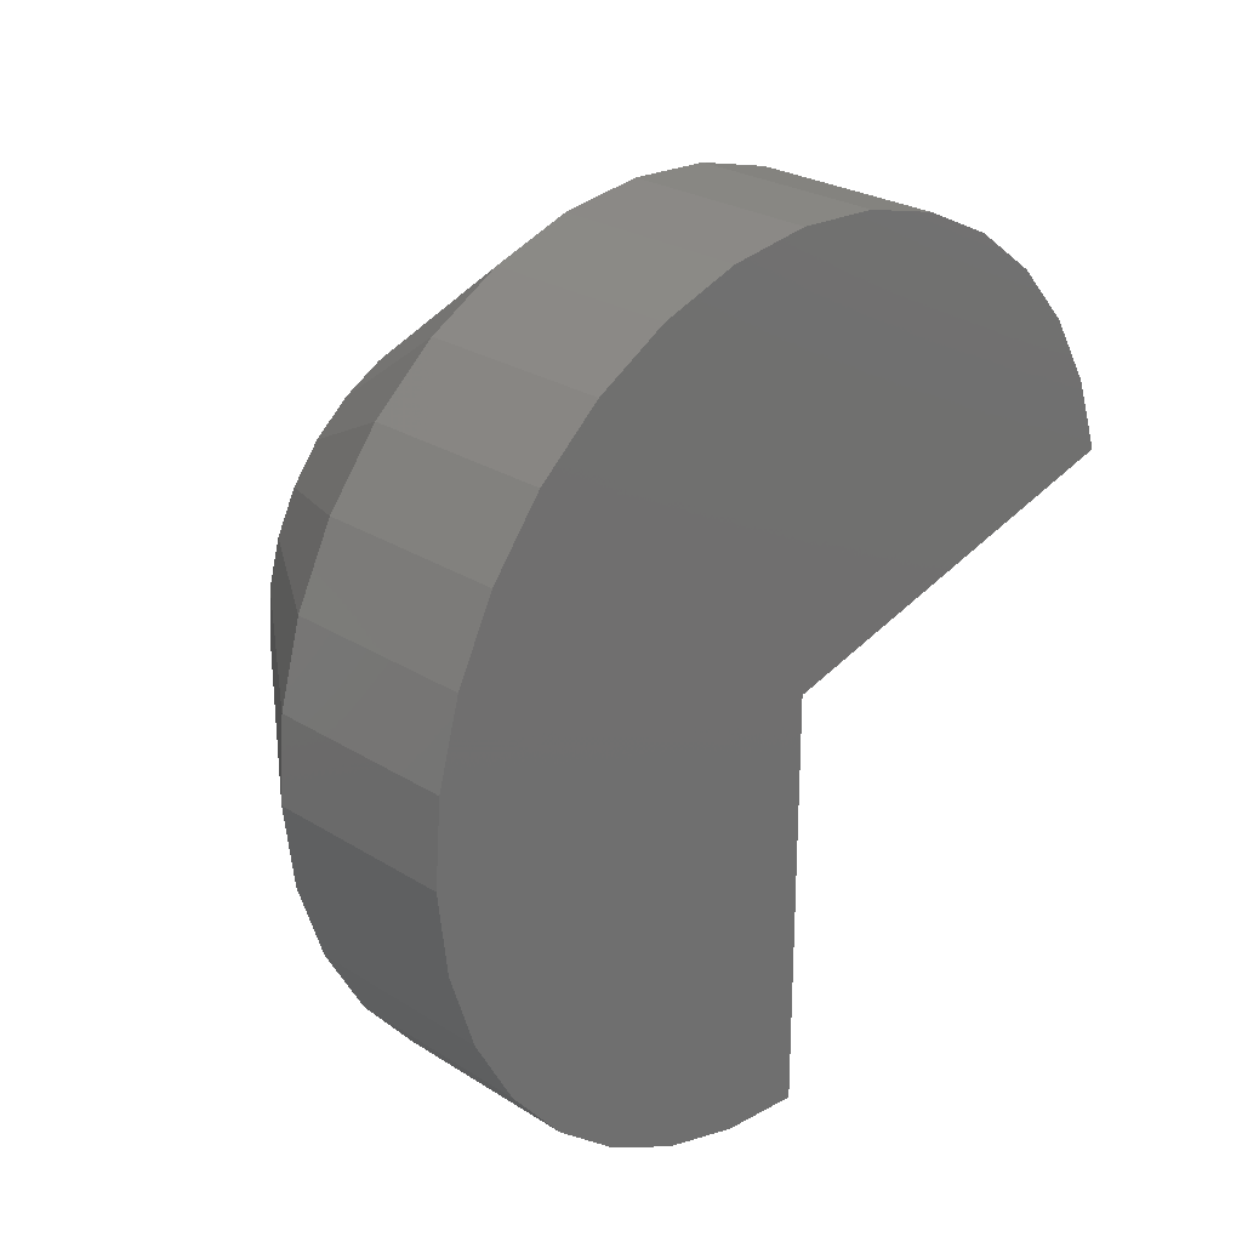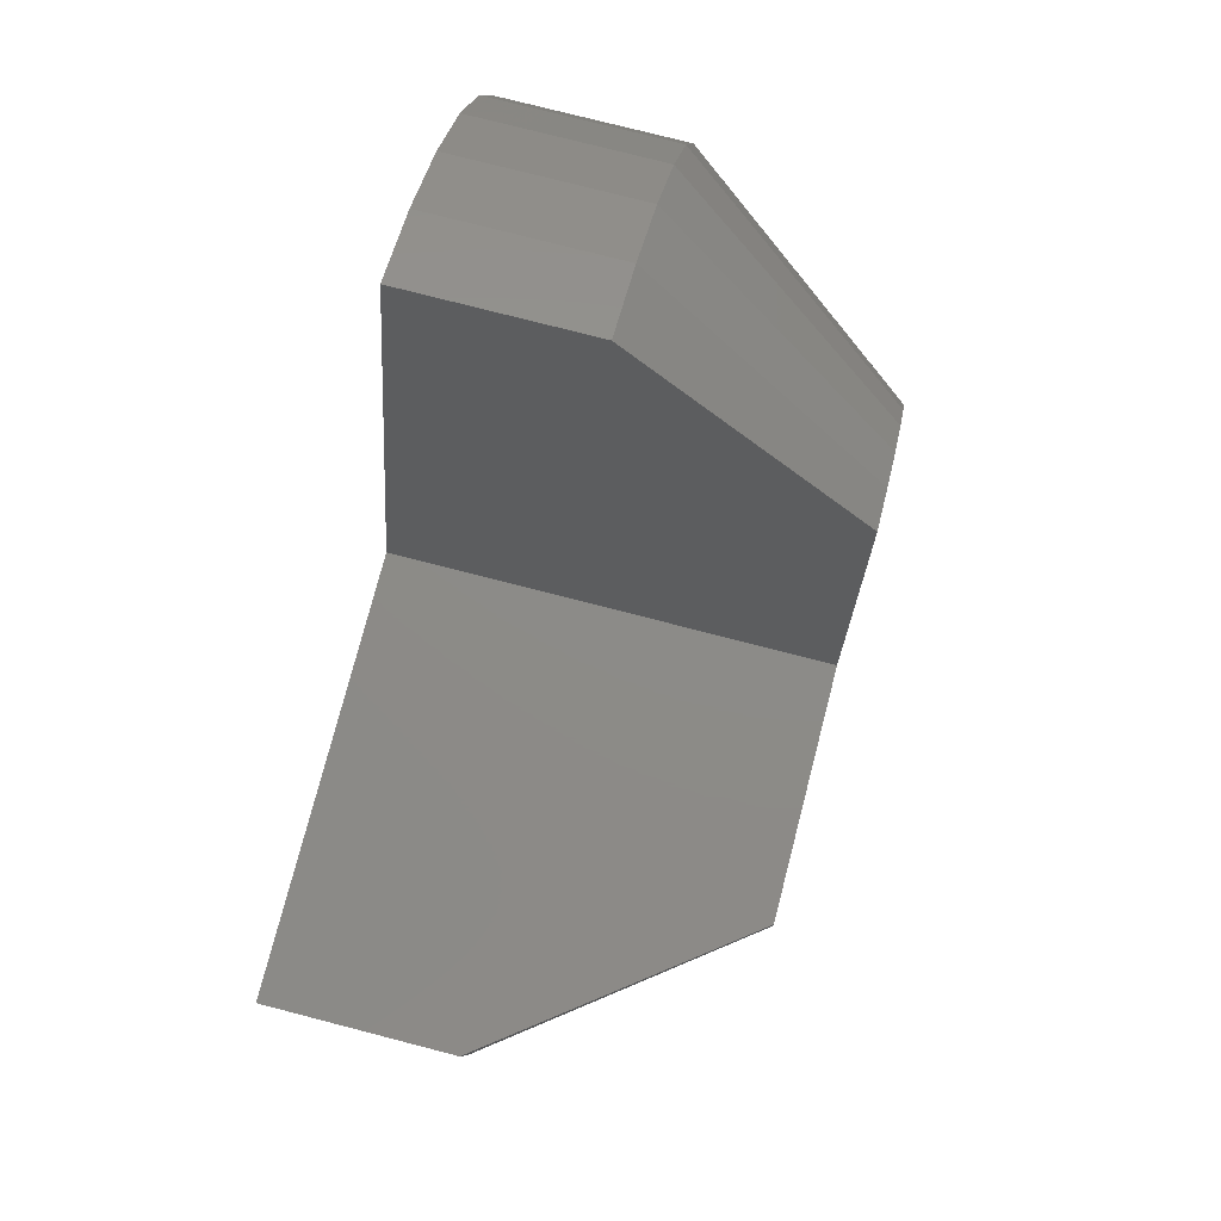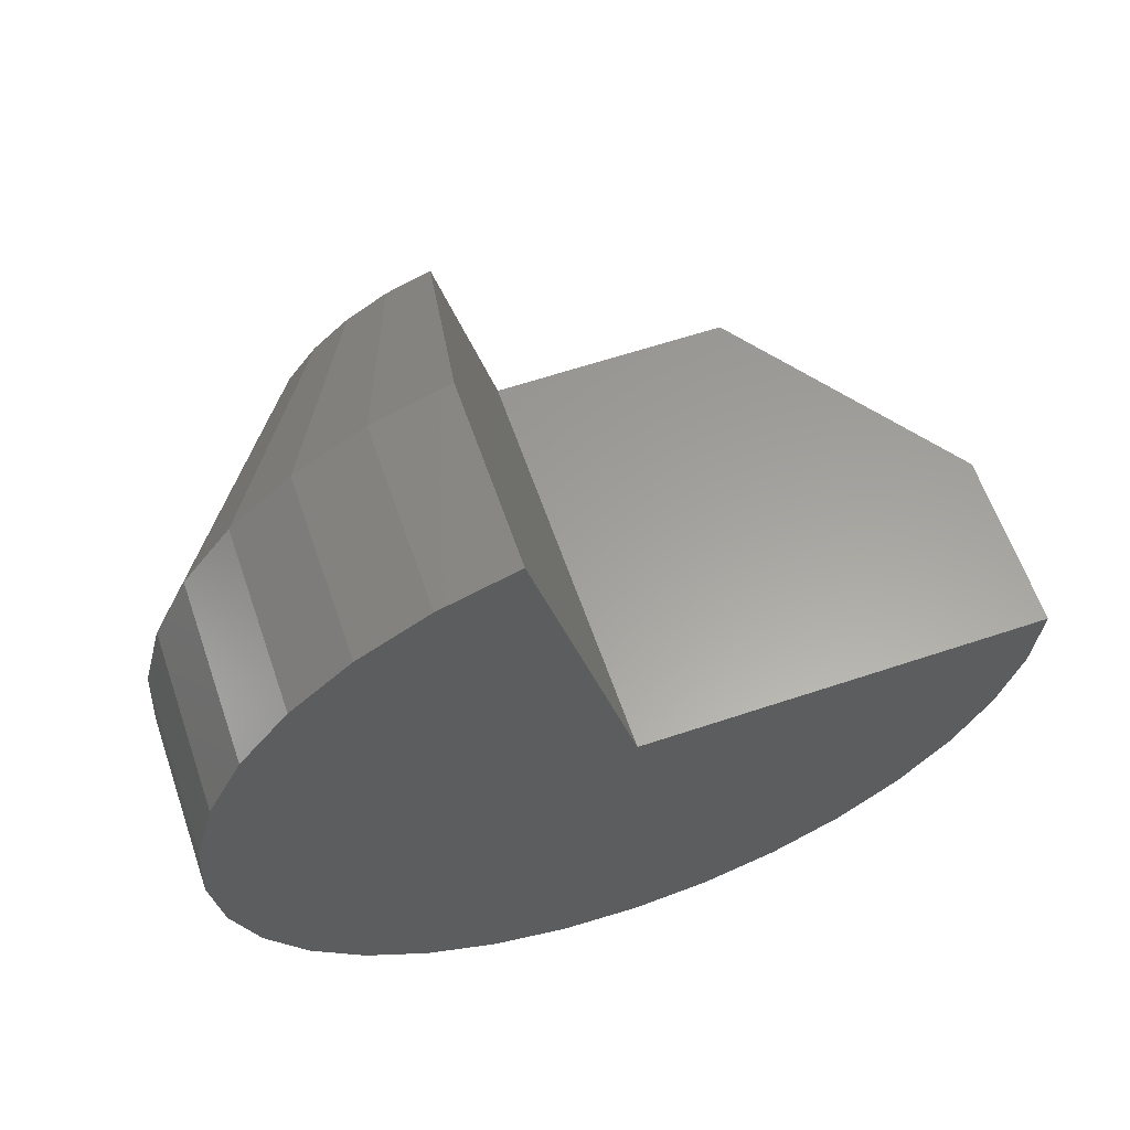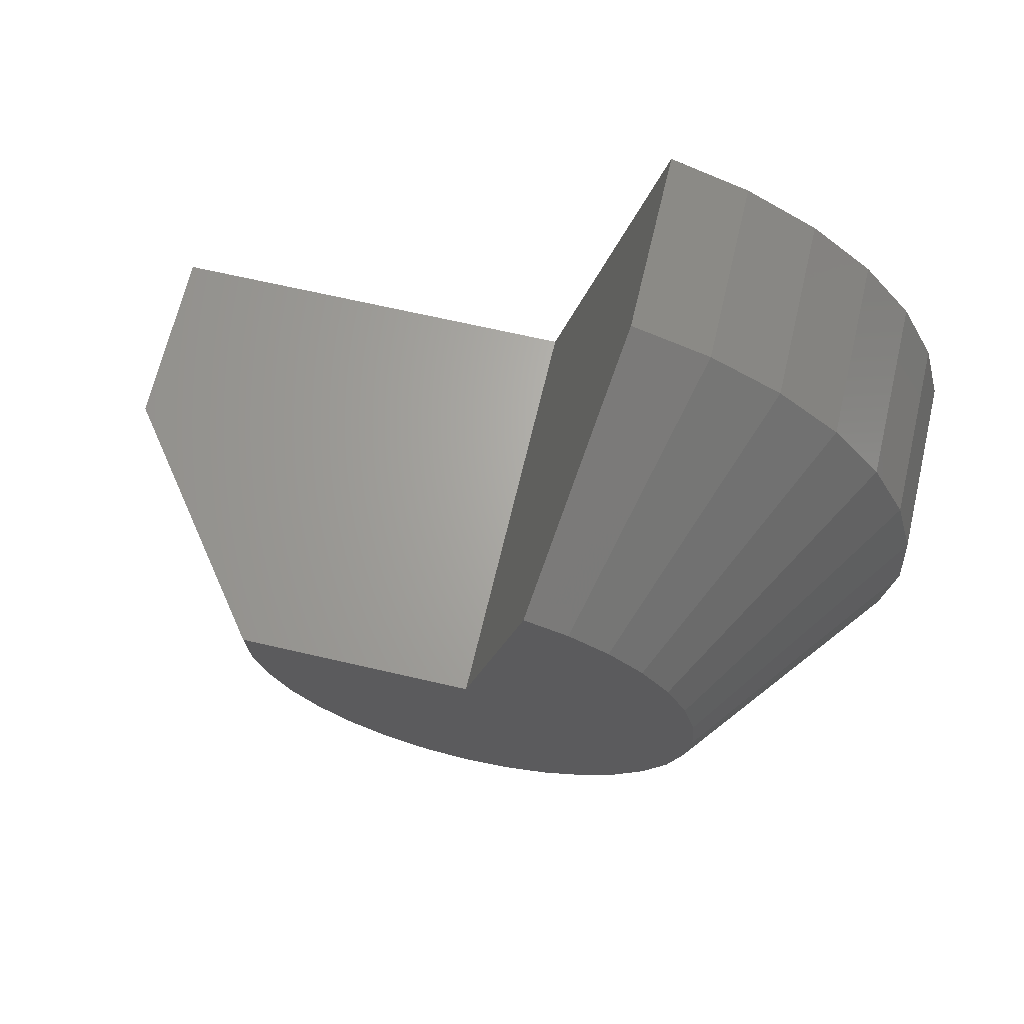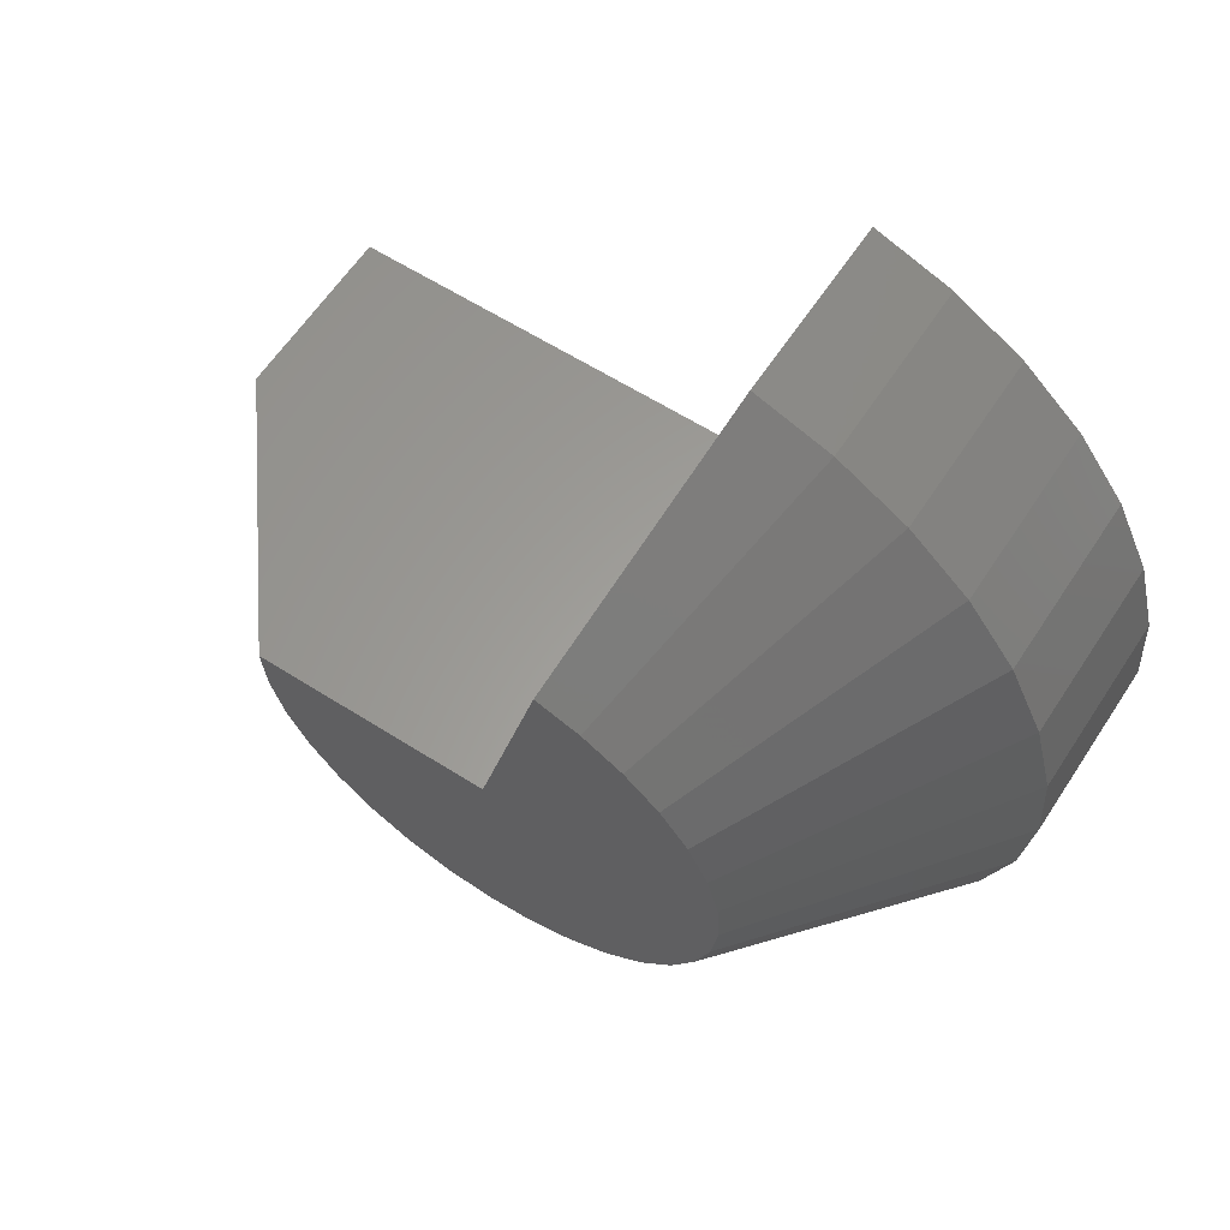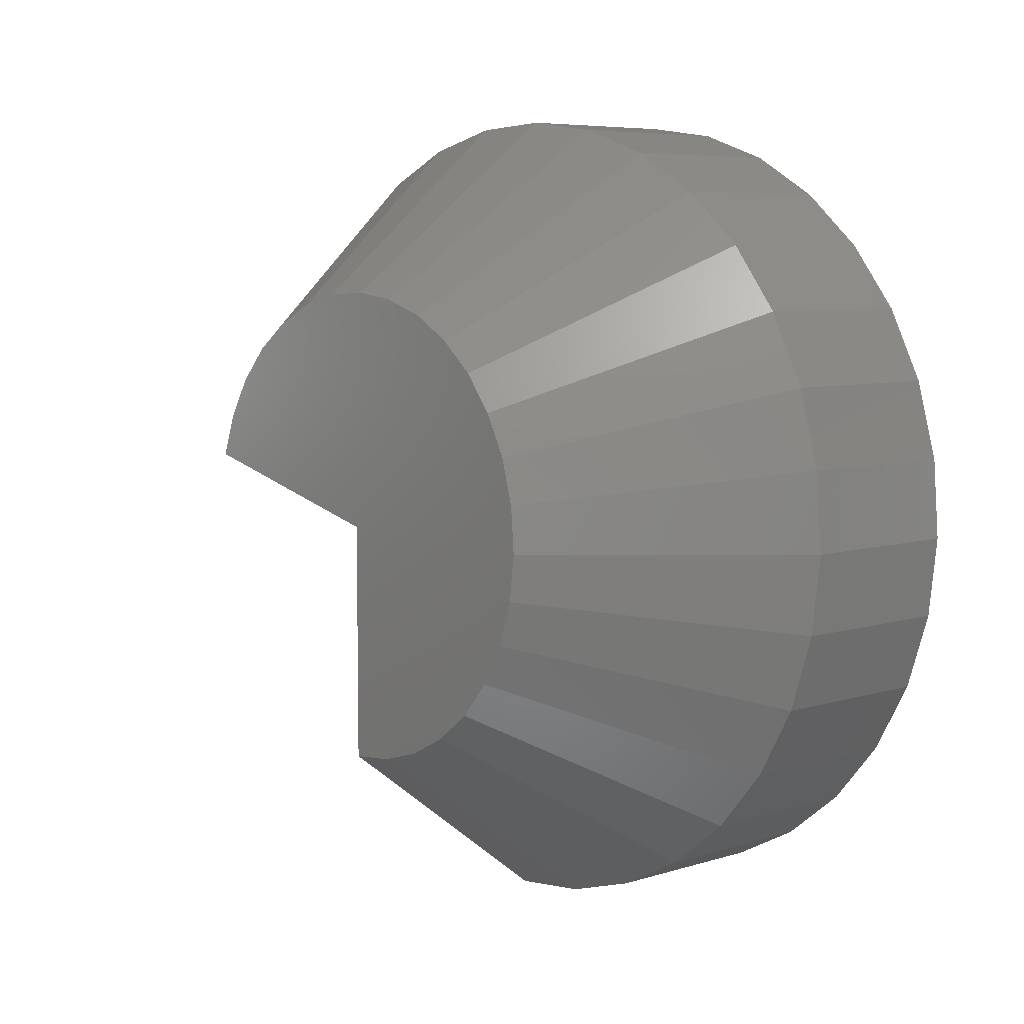
<metadata>
{"format":"stl","ext":"stl","renderer":"f3d","projection":"perspective","resolution":1024,"background":"white","views":[{"elev":26.5,"azim":44.4,"up":"+Z"},{"elev":75.8,"azim":-165.5,"up":"+Y"},{"elev":60.9,"azim":71.1,"up":"+Y"},{"elev":66.0,"azim":-76.8,"up":"+Y"},{"elev":60.9,"azim":-57.0,"up":"+Y"},{"elev":6.6,"azim":-42.2,"up":"+Z"}]}
</metadata>
<code>
# stl→obj: 74 verts, 144 faces
v 0.375 8.327e-17 0.375
v -0.375 4.163e-17 0.375
v 0.375 0.7262 0.5624
v -0.375 0.4161 0.4824
v 0.04688 0.7262 0.5624
v 0.04688 2.342e-17 -0.375
v -0.375 1.778e-17 -0.05469
v 0.375 4.163e-17 -0.375
v -0.375 -0.0828 -0.04663
v -0.375 -0.1625 -0.02278
v -0.375 -0.2361 0.01599
v -0.375 -0.3009 0.06821
v -0.375 -0.3543 0.1319
v -0.375 -0.3945 0.2048
v -0.375 -0.4199 0.284
v -0.375 -0.4296 0.3666
v -0.375 -0.4232 0.4495
v -0.375 0.3876 0.5605
v -0.375 -0.4009 0.5297
v -0.375 0.3446 0.6317
v -0.375 -0.3636 0.604
v -0.375 0.2886 0.6933
v -0.375 -0.3126 0.6698
v -0.375 0.2219 0.743
v -0.375 -0.25 0.7245
v -0.375 0.1468 0.7788
v -0.375 -0.1779 0.7661
v -0.375 0.06625 0.7995
v -0.375 -0.09922 0.7931
v -0.375 -0.0168 0.8044
v 0.375 0.6765 0.6988
v 0.04688 0.6765 0.6988
v 0.375 0.6014 0.8231
v 0.04688 0.6014 0.8231
v 0.375 0.5038 0.9306
v 0.04688 0.5038 0.9306
v 0.375 0.3873 1.017
v 0.04688 0.3873 1.017
v 0.375 0.2563 1.08
v 0.04688 0.2563 1.08
v 0.375 0.1156 1.116
v 0.04688 0.1156 1.116
v 0.375 -0.02932 1.124
v 0.04688 -0.02932 1.124
v 0.375 -0.1732 1.105
v 0.04688 -0.1732 1.105
v 0.375 -0.3105 1.058
v 0.04688 -0.3105 1.058
v 0.375 -0.4363 0.9851
v 0.04688 -0.4363 0.9851
v 0.375 -0.5457 0.8896
v 0.04688 -0.5457 0.8896
v 0.375 -0.6346 0.7748
v 0.04688 -0.6346 0.7748
v 0.375 -0.6997 0.645
v 0.04688 -0.6997 0.645
v 0.375 -0.7386 0.5051
v 0.04688 -0.7386 0.5051
v 0.375 -0.7499 0.3603
v 0.04688 -0.7499 0.3603
v 0.375 -0.733 0.2161
v 0.04688 -0.733 0.2161
v 0.375 -0.6886 0.07786
v 0.04688 -0.6886 0.07786
v 0.375 -0.6185 -0.04927
v 0.04688 -0.6185 -0.04927
v 0.375 -0.5251 -0.1605
v 0.04688 -0.5251 -0.1605
v 0.375 -0.4121 -0.2516
v 0.04688 -0.4121 -0.2516
v 0.375 -0.2836 -0.3193
v 0.04688 -0.2836 -0.3193
v 0.375 -0.1445 -0.3609
v 0.04688 -0.1445 -0.3609
f 1 2 3
f 3 2 4
f 3 4 5
f 6 7 8
f 8 7 2
f 8 2 1
f 2 7 9
f 2 9 10
f 2 10 11
f 2 11 12
f 2 12 13
f 2 13 14
f 2 14 15
f 2 15 16
f 2 16 17
f 2 17 4
f 4 17 18
f 18 17 19
f 18 19 20
f 20 19 21
f 20 21 22
f 22 21 23
f 22 23 24
f 24 23 25
f 24 25 26
f 26 25 27
f 26 27 28
f 28 27 29
f 28 29 30
f 3 5 31
f 31 5 32
f 31 32 33
f 33 32 34
f 33 34 35
f 35 34 36
f 35 36 37
f 37 36 38
f 37 38 39
f 39 38 40
f 39 40 41
f 41 40 42
f 41 42 43
f 43 42 44
f 43 44 45
f 45 44 46
f 45 46 47
f 47 46 48
f 47 48 49
f 49 48 50
f 49 50 51
f 51 50 52
f 51 52 53
f 53 52 54
f 53 54 55
f 55 54 56
f 55 56 57
f 57 56 58
f 57 58 59
f 59 58 60
f 59 60 61
f 61 60 62
f 61 62 63
f 63 62 64
f 63 64 65
f 65 64 66
f 65 66 67
f 67 66 68
f 67 68 69
f 69 68 70
f 69 70 71
f 71 70 72
f 71 72 73
f 73 72 74
f 73 74 8
f 8 74 6
f 23 50 25
f 25 50 48
f 25 48 27
f 27 48 46
f 27 46 29
f 29 46 44
f 29 44 30
f 30 44 42
f 30 42 28
f 28 42 40
f 28 40 26
f 26 40 38
f 26 38 24
f 24 38 36
f 24 36 22
f 22 36 34
f 22 34 20
f 20 34 32
f 20 32 18
f 18 32 5
f 18 5 4
f 50 23 52
f 52 23 21
f 52 21 54
f 54 21 19
f 54 19 56
f 56 19 17
f 56 17 58
f 58 17 16
f 58 16 60
f 60 16 15
f 60 15 62
f 62 15 14
f 62 14 64
f 64 14 13
f 64 13 66
f 66 13 12
f 66 12 68
f 68 12 11
f 68 11 70
f 70 11 10
f 70 10 72
f 72 10 9
f 72 9 74
f 74 9 7
f 74 7 6
f 1 3 57
f 1 57 59
f 1 59 61
f 1 61 63
f 1 63 65
f 1 65 67
f 1 67 69
f 1 69 71
f 1 71 73
f 1 73 8
f 43 45 41
f 41 45 47
f 41 47 39
f 39 47 49
f 39 49 37
f 37 49 51
f 37 51 35
f 35 51 53
f 35 53 33
f 33 53 55
f 33 55 31
f 31 55 57
f 31 57 3

</code>
